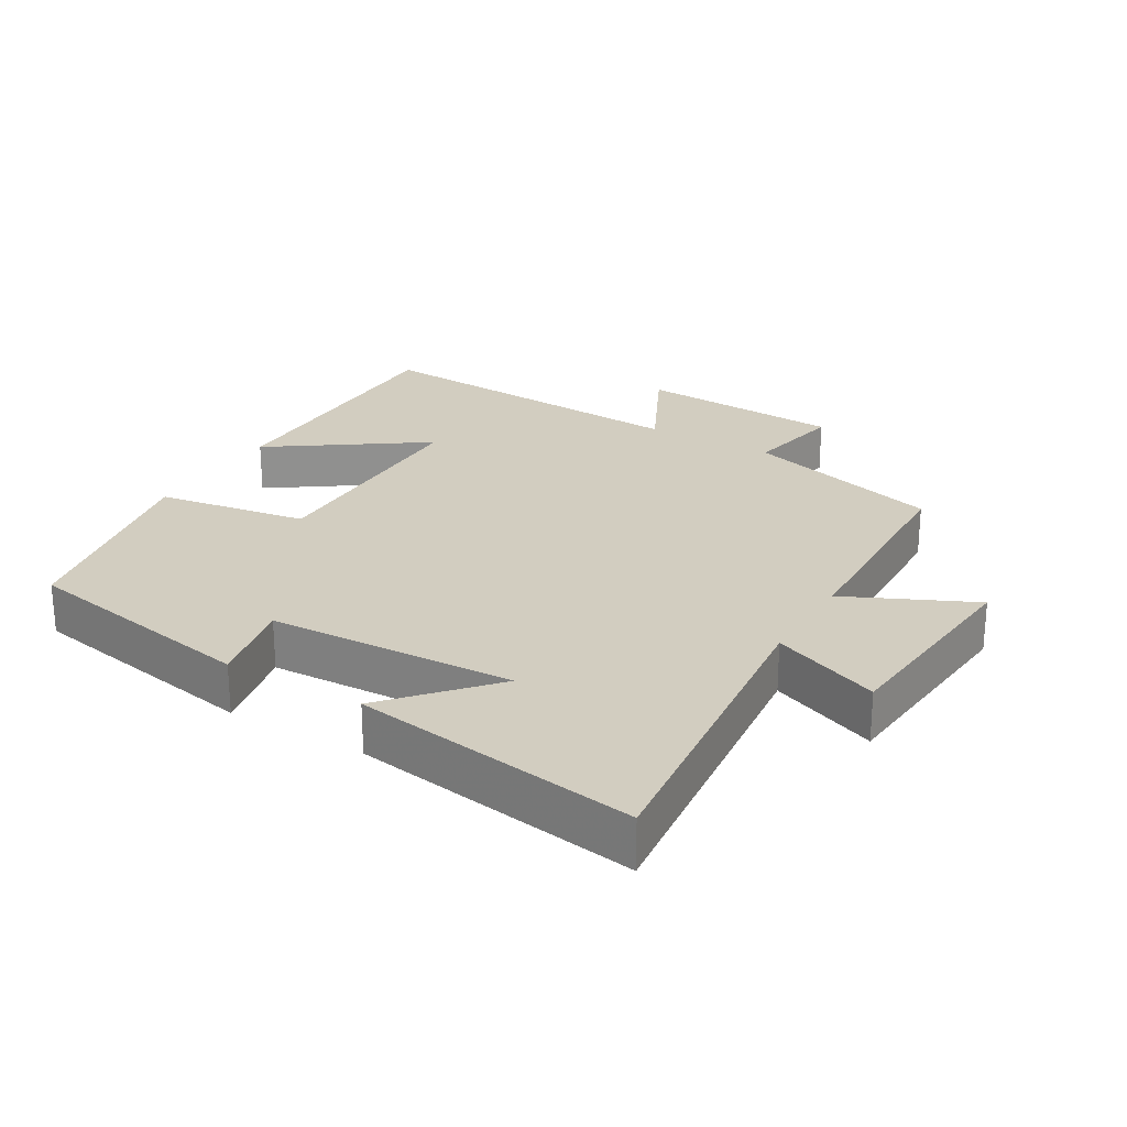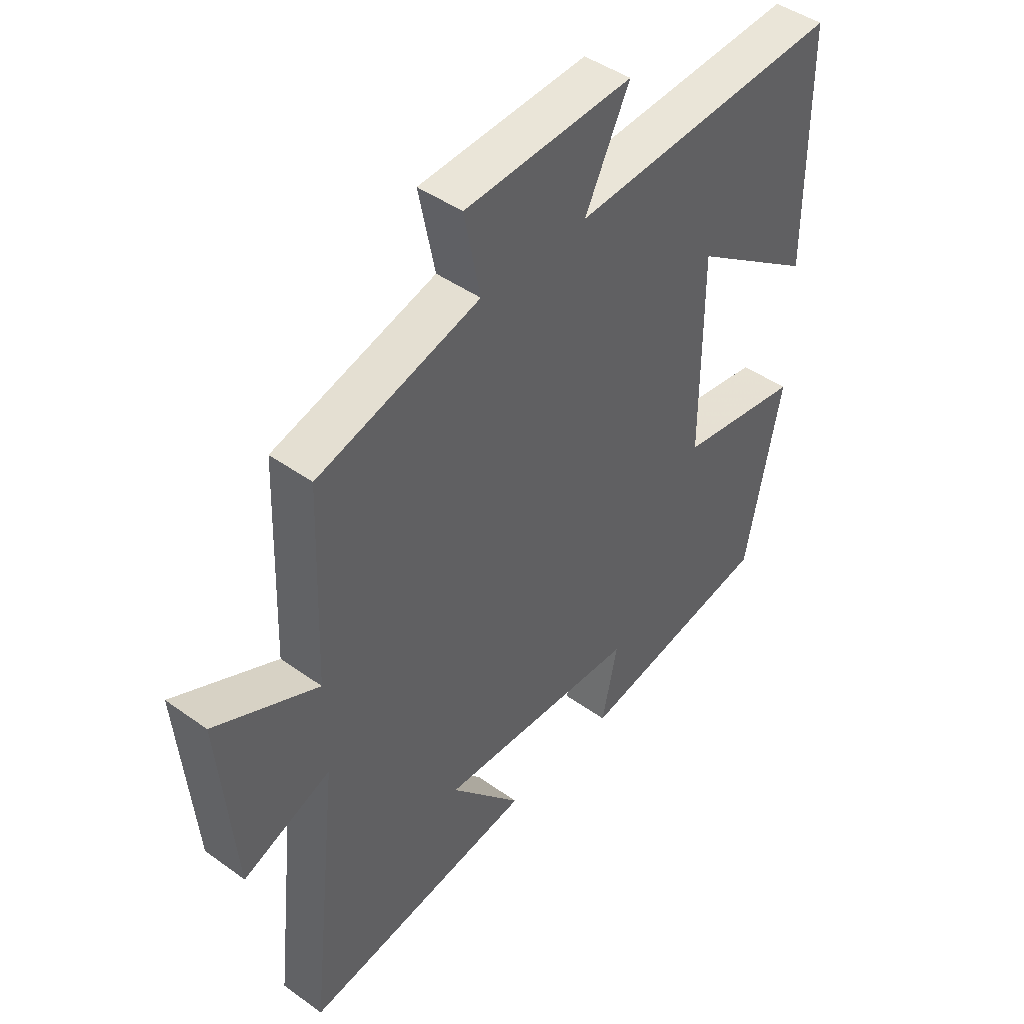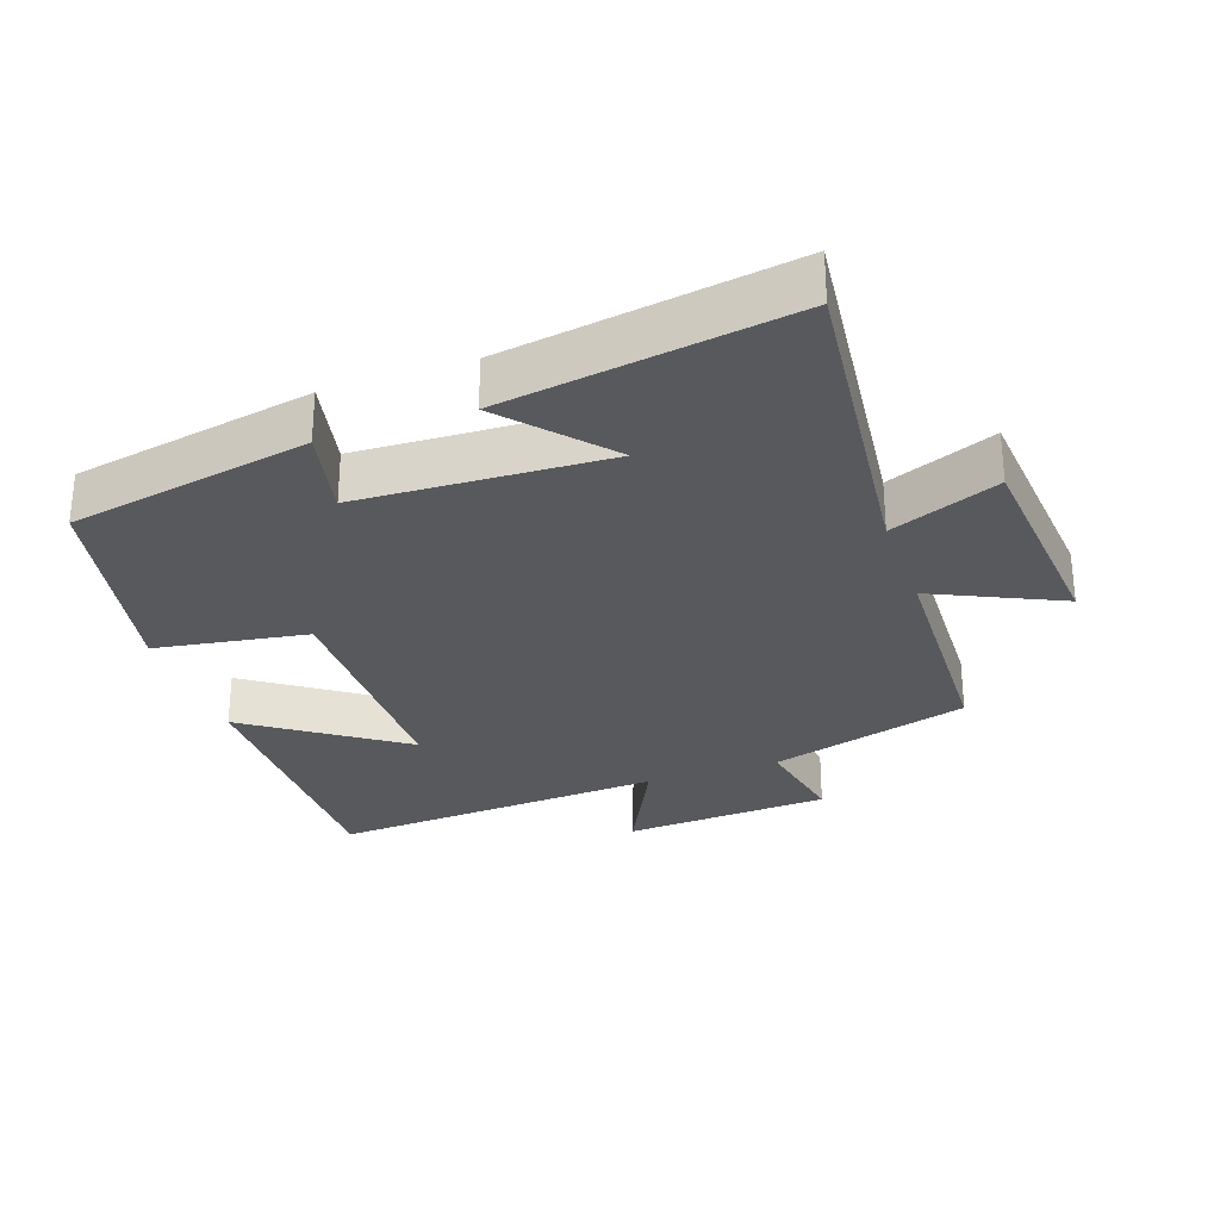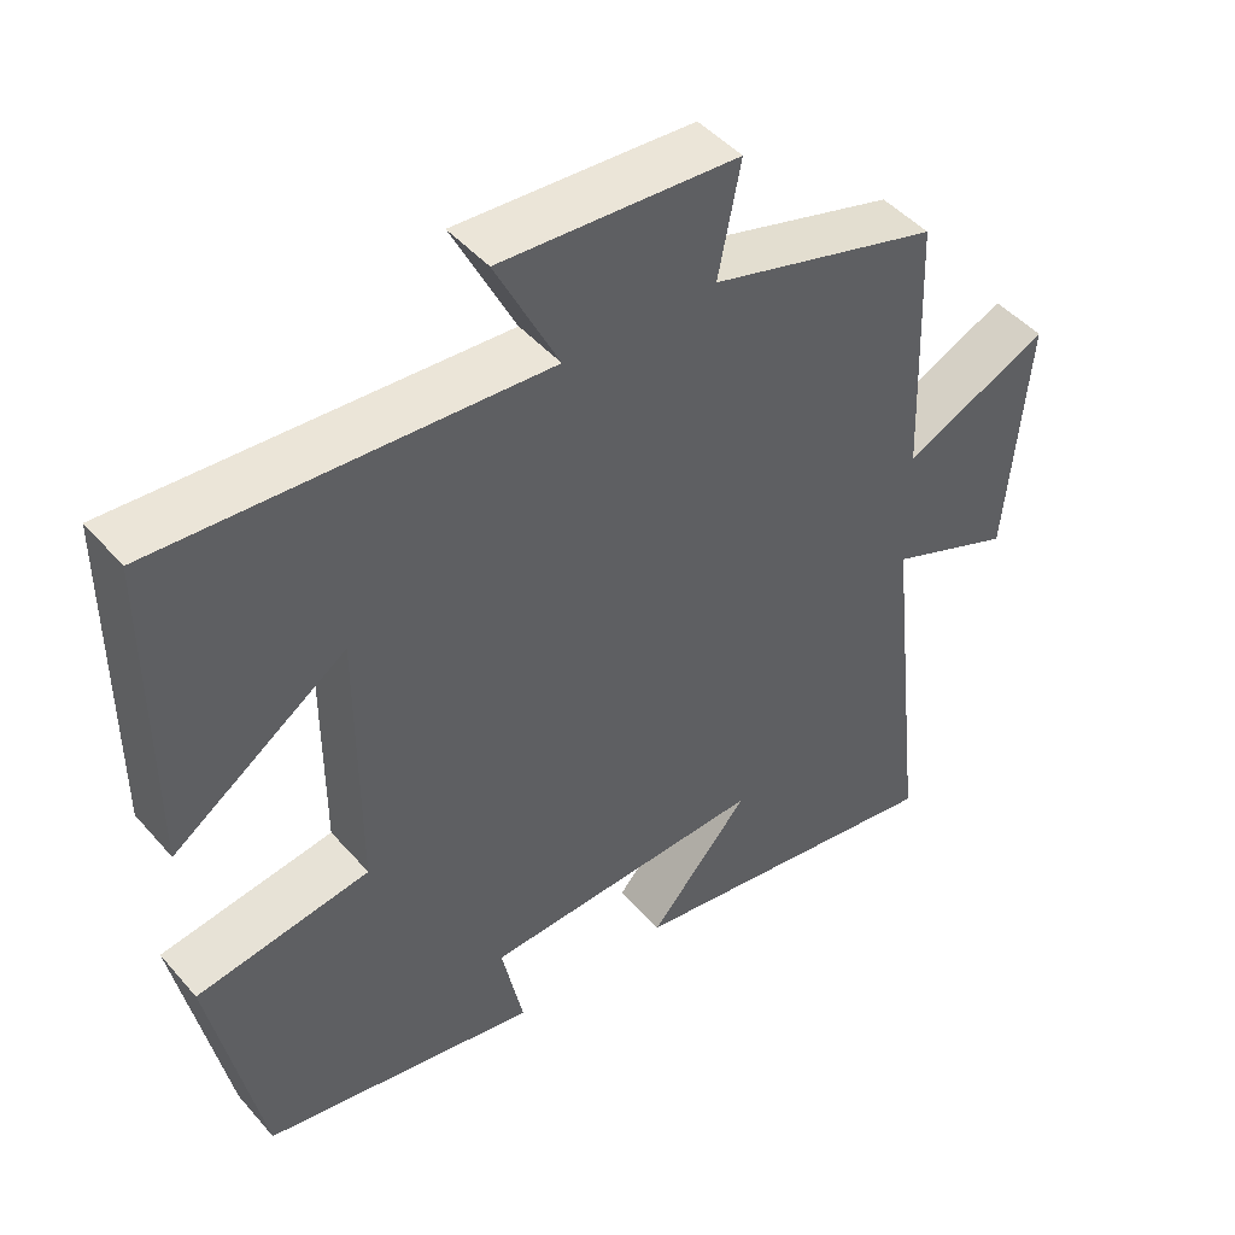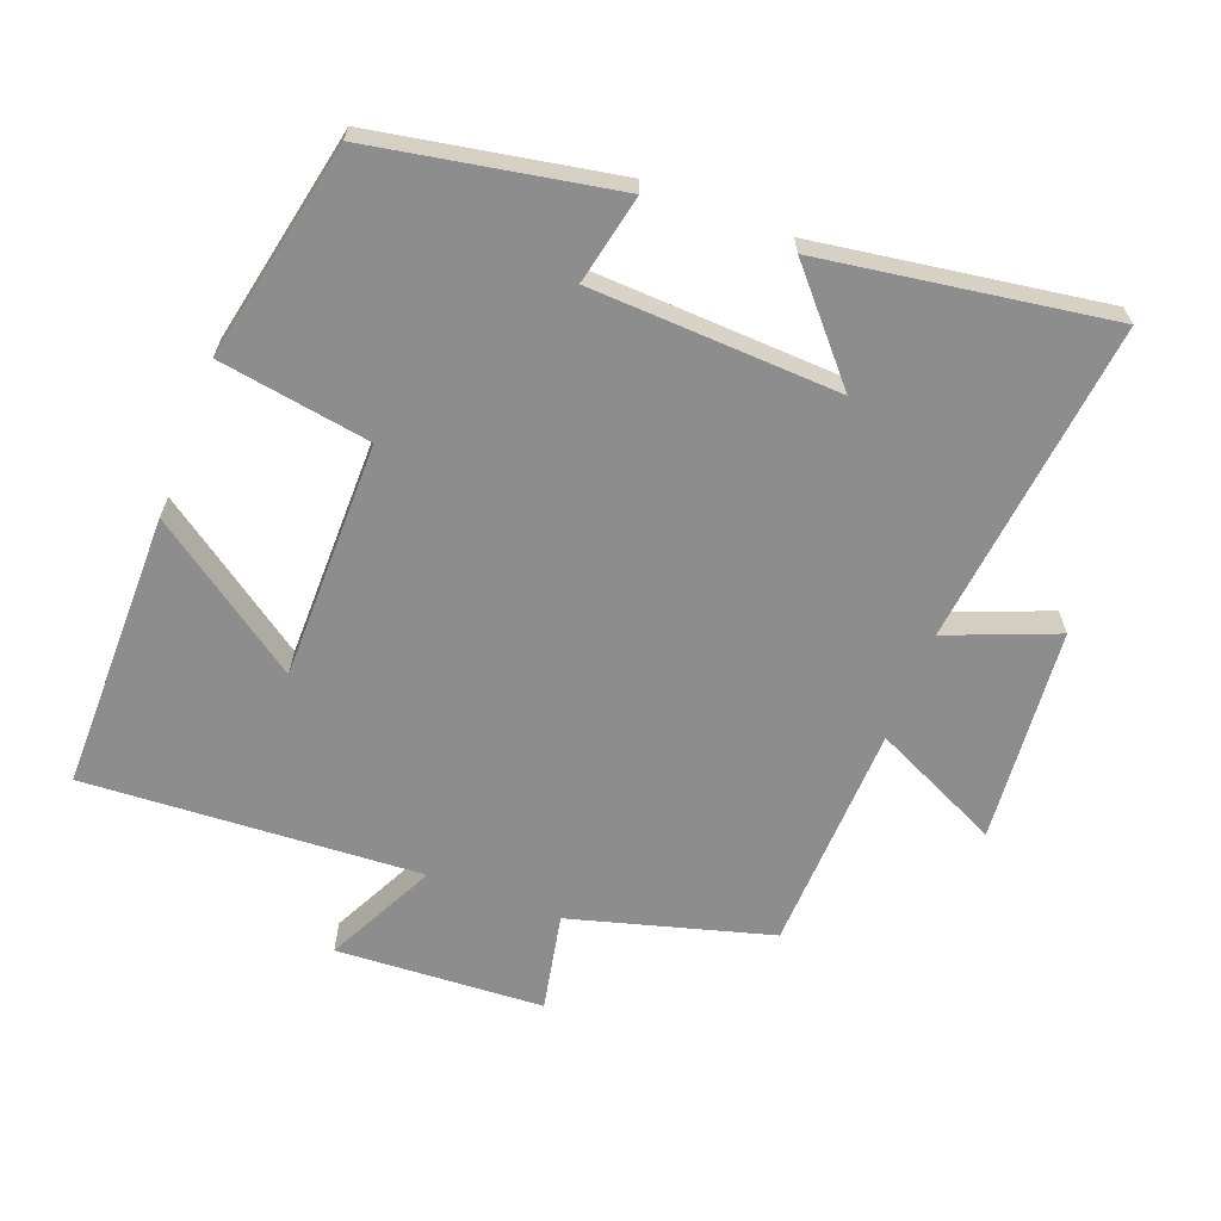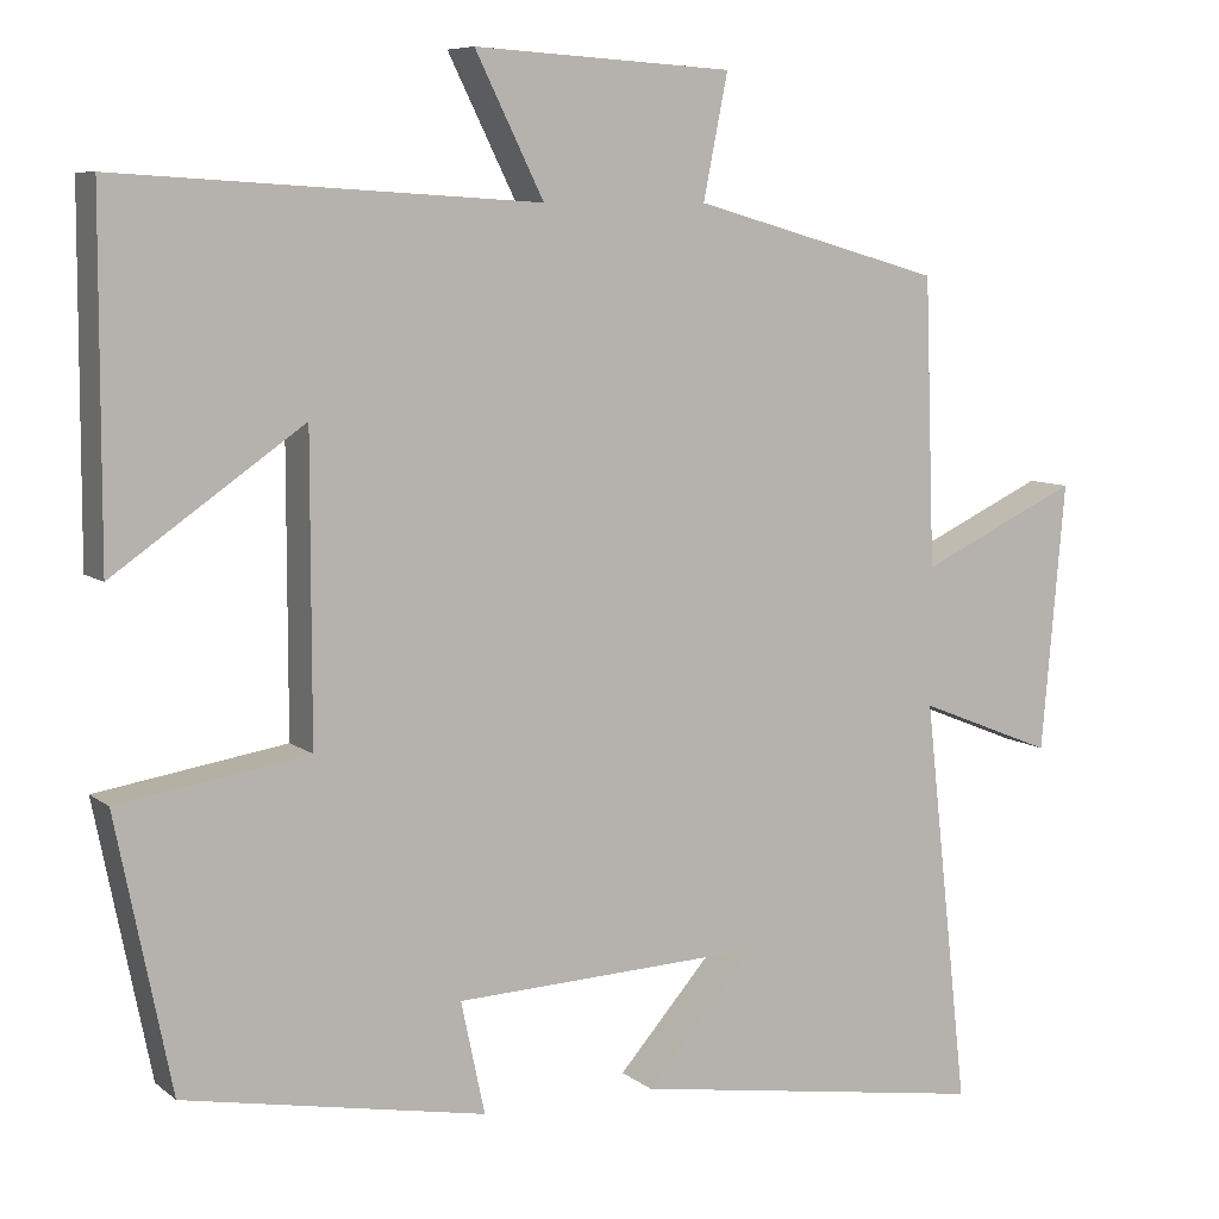
<metadata>
{"format":"obj","ext":"obj","renderer":"f3d","projection":"perspective","resolution":1024,"background":"white","views":[{"elev":24.7,"azim":-149.4,"up":"+Y"},{"elev":44.6,"azim":-50.1,"up":"+Z"},{"elev":-29.1,"azim":-160.7,"up":"+Y"},{"elev":46.3,"azim":141.6,"up":"+Z"},{"elev":-64.6,"azim":159.0,"up":"+Y"},{"elev":7.7,"azim":152.9,"up":"+Z"}]}
</metadata>
<code>
v -0.553 0.07 -0.565
v -0.5 0.07 -0.086
v -0.66 0.07 -0.15
v -0.688 0.07 0.166
v -0.5 0.07 0.078
v -0.488 0.07 0.417
v -0.193 0.07 0.5
v -0.222 0.07 0.645
v 0.084 0.07 0.663
v 0.003 0.07 0.5
v 0.499 0.07 0.53
v 0.5 0.07 0.118
v 0.276 0.07 0.274
v 0.276 0.07 -0.078
v 0.5 0.07 -0.114
v 0.435 0.07 -0.434
v 0.079 0.07 -0.5
v 0.107 0.07 -0.368
v -0.259 0.07 -0.352
v -0.129 0.07 -0.5
v -0.553 0 -0.565
v -0.5 0 -0.086
v -0.66 0 -0.15
v -0.688 0 0.166
v -0.5 0 0.078
v -0.488 0 0.417
v -0.193 0 0.5
v -0.222 0 0.645
v 0.084 0 0.663
v 0.003 0 0.5
v 0.499 0 0.53
v 0.5 0 0.118
v 0.276 0 0.274
v 0.276 0 -0.078
v 0.5 0 -0.114
v 0.435 0 -0.434
v 0.079 0 -0.5
v 0.107 0 -0.368
v -0.259 0 -0.352
v -0.129 0 -0.5
f 19 20 1 2
f 18 19 2
f 16 17 18
f 15 16 18
f 14 15 18
f 13 14 18 2
f 10 11 12 13
f 10 13 2 3
f 7 8 9 10
f 5 6 7 10
f 5 10 3
f 3 4 5
f 22 21 40 39
f 22 39 38
f 38 37 36
f 38 36 35
f 38 35 34
f 22 38 34 33
f 33 32 31 30
f 23 22 33 30
f 30 29 28 27
f 30 27 26 25
f 23 30 25
f 25 24 23
f 1 21 22 2
f 2 22 23 3
f 3 23 24 4
f 4 24 25 5
f 5 25 26 6
f 6 26 27 7
f 7 27 28 8
f 8 28 29 9
f 9 29 30 10
f 10 30 31 11
f 11 31 32 12
f 12 32 33 13
f 13 33 34 14
f 14 34 35 15
f 15 35 36 16
f 16 36 37 17
f 17 37 38 18
f 18 38 39 19
f 19 39 40 20
f 20 40 21 1

</code>
